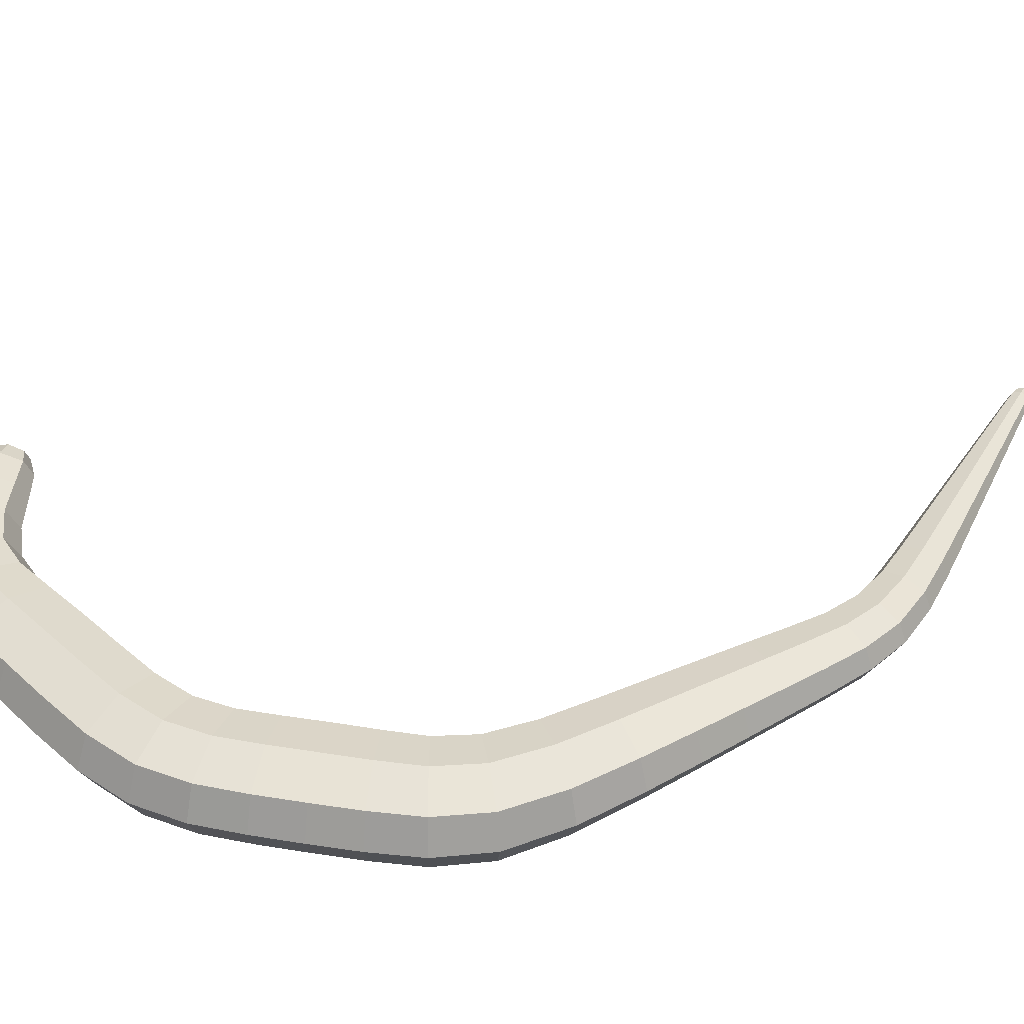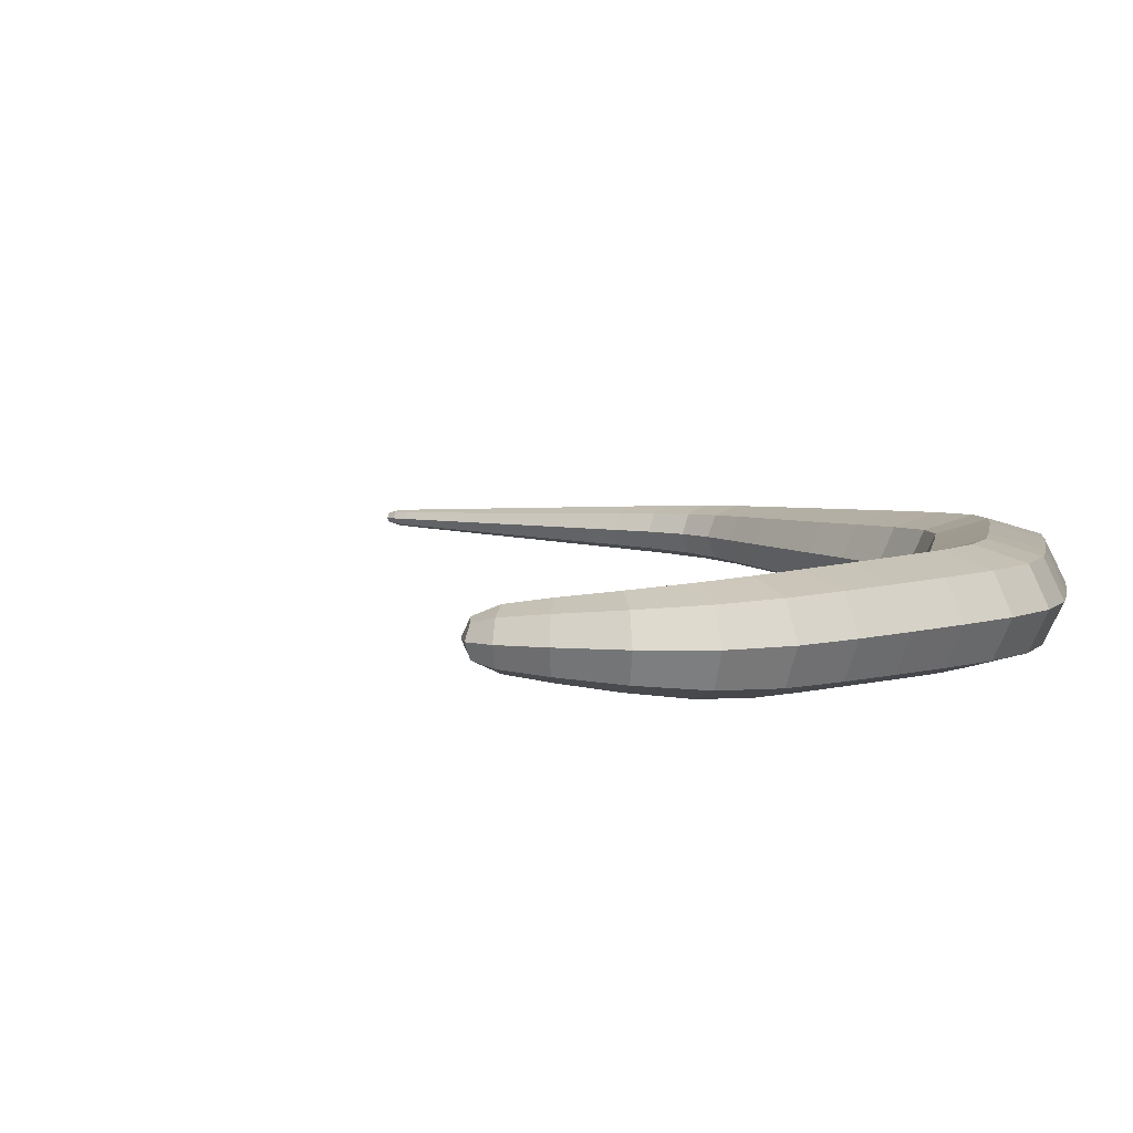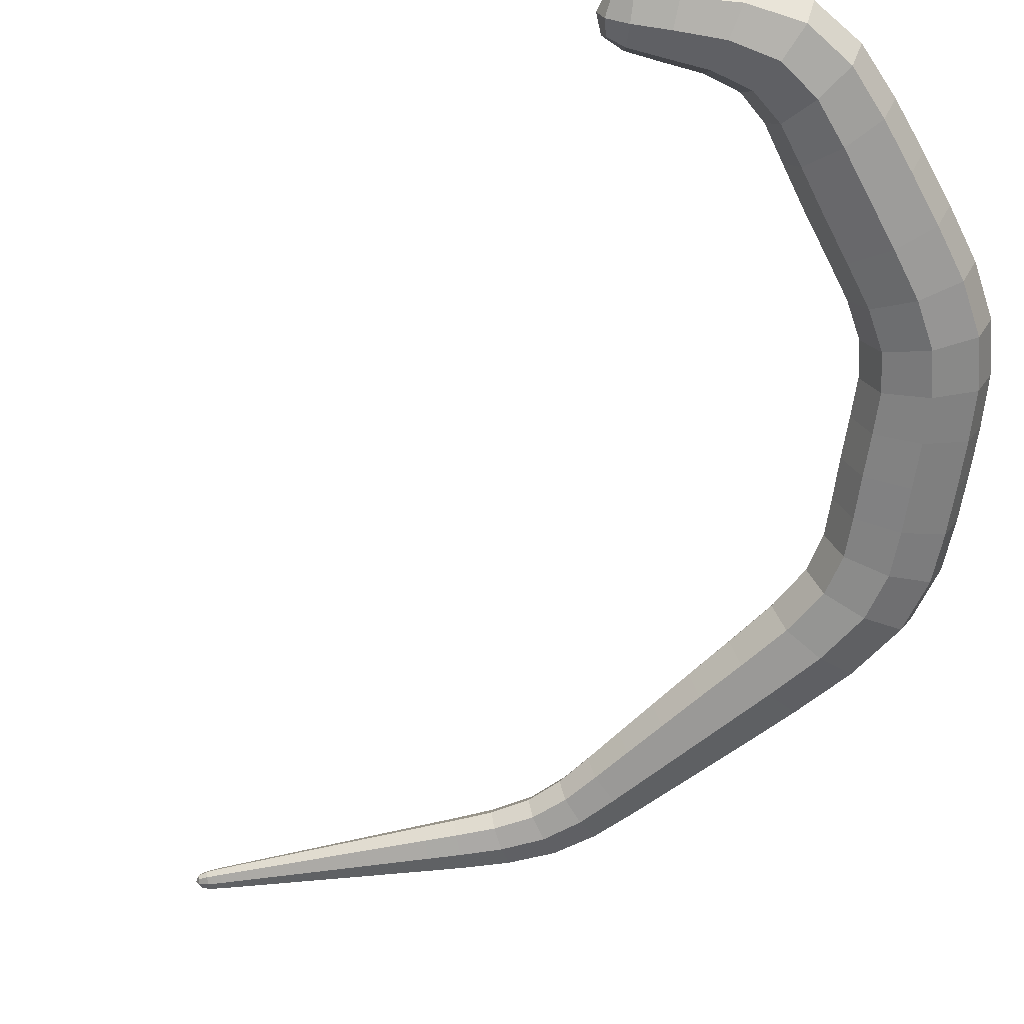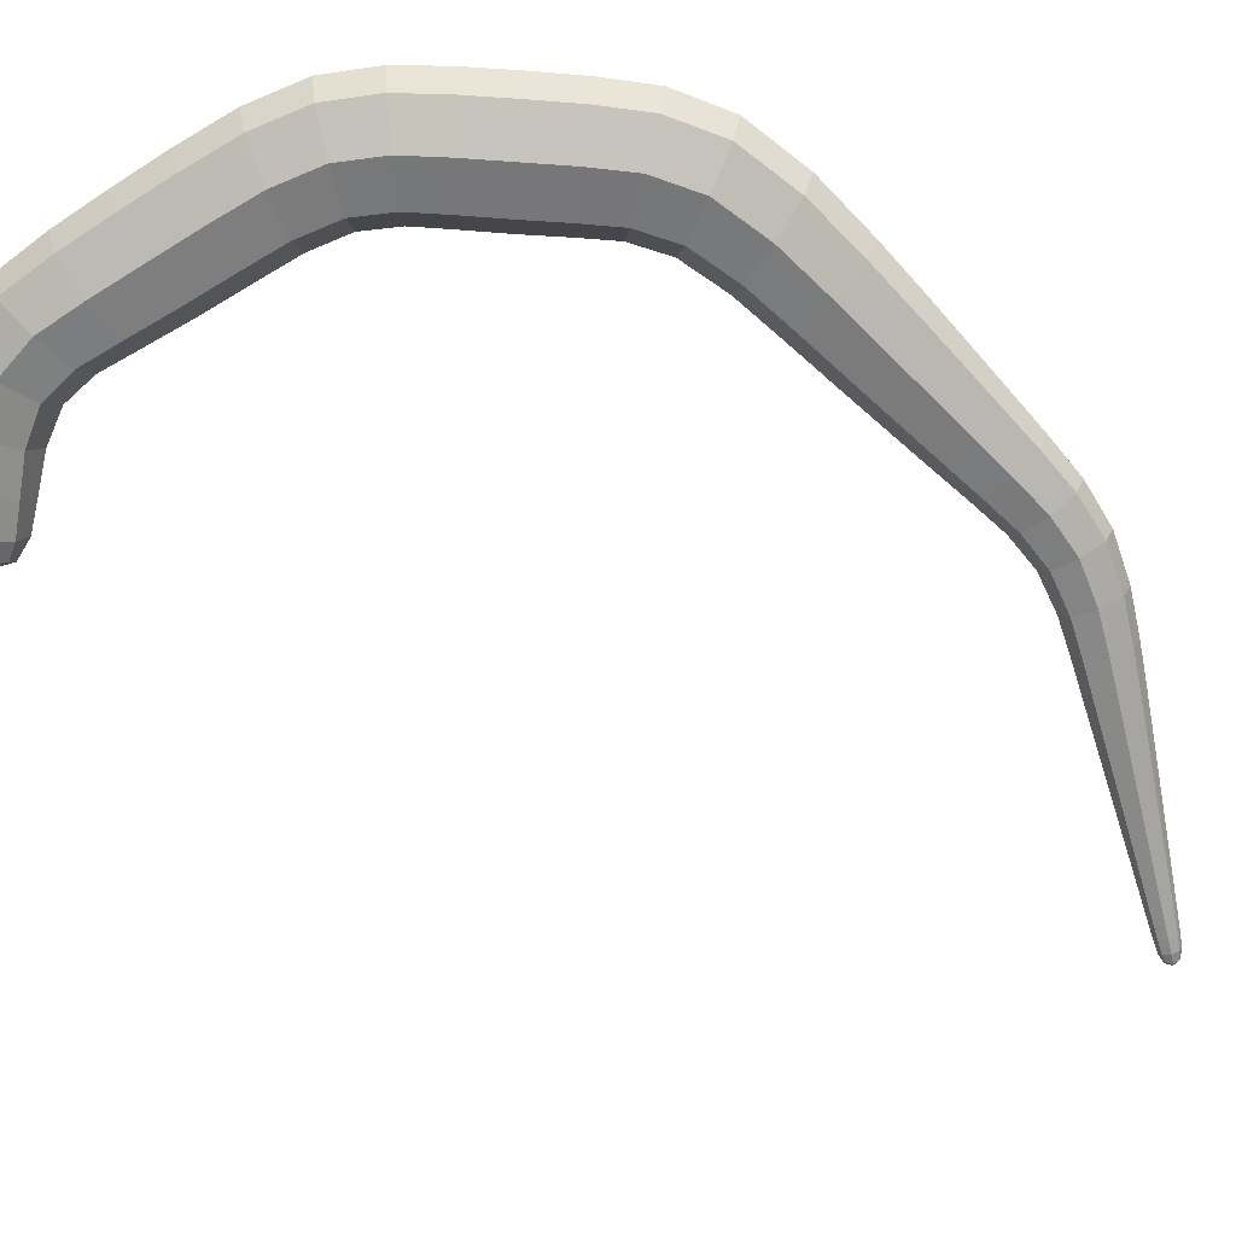
<metadata>
{"format":"obj","ext":"obj","renderer":"f3d","projection":"perspective","resolution":1024,"background":"white","views":[{"elev":44.7,"azim":56.6,"up":"+Y"},{"elev":5.8,"azim":-34.8,"up":"+Y"},{"elev":-61.9,"azim":-51.7,"up":"+Y"},{"elev":-73.2,"azim":42.1,"up":"+Y"}]}
</metadata>
<code>
o Ramie
v -0.08728 -0.007034 0.1053
v -0.1005 -0.007034 0.1183
v -0.1005 0.007034 0.1183
v -0.08728 0.007034 0.1053
v 0.2185 -0.01818 0.01477
v 0.2616 -0.01818 0.03396
v 0.2616 0.01818 0.03396
v 0.2185 0.01818 0.01477
v 0.1229 -0.01854 0.1167
v 0.1459 -0.01854 0.1591
v 0.1459 0.01854 0.1591
v 0.1229 0.01854 0.1167
v -0.02561 -0.01593 0.1453
v -0.03665 -0.01593 0.1844
v -0.03665 0.01593 0.1844
v -0.02561 0.01593 0.1453
v 0.24 -0.01028 -0.195
v 0.2663 -0.01028 -0.2003
v 0.2663 0.01028 -0.2003
v 0.24 0.01028 -0.195
v 0.1612 -0.002301 -0.3716
v 0.1666 -0.002301 -0.3745
v 0.1666 0.002301 -0.3745
v 0.1612 0.002301 -0.3716
v 0.2241 -0.008503 -0.2367
v 0.2444 -0.008503 -0.2461
v 0.2444 0.008503 -0.2461
v 0.2241 0.008503 -0.2367
v 0.2102 -0.007286 -0.2661
v 0.2271 -0.007286 -0.2751
v 0.2271 0.007286 -0.2751
v 0.2102 0.007286 -0.2661
v 0.1994 -0.00636 -0.2888
v 0.2142 -0.00636 -0.2968
v 0.2142 0.00636 -0.2968
v 0.1994 0.00636 -0.2888
v 0.1899 -0.005549 -0.3088
v 0.2029 -0.005549 -0.3157
v 0.2029 0.005549 -0.3157
v 0.1899 0.005549 -0.3088
v 0.1813 -0.004811 -0.327
v 0.1925 -0.004811 -0.333
v 0.1925 0.004811 -0.333
v 0.1813 0.004811 -0.327
v 0.1733 -0.004126 -0.3439
v 0.1829 -0.004126 -0.349
v 0.1829 0.004126 -0.349
v 0.1733 0.004126 -0.3439
v 0.1658 -0.003481 -0.3598
v 0.1739 -0.003481 -0.3641
v 0.1739 0.003481 -0.3641
v 0.1658 0.003481 -0.3598
v 0.2286 -0.01595 -0.0455
v 0.2701 -0.01595 -0.04037
v 0.2701 0.01595 -0.04037
v 0.2286 0.01595 -0.0455
v 0.2343 -0.01384 -0.1022
v 0.2708 -0.01384 -0.1002
v 0.2708 0.01384 -0.1002
v 0.2343 0.01384 -0.1022
v 0.2394 -0.01202 -0.1512
v 0.2711 -0.01202 -0.1507
v 0.2711 0.01202 -0.1507
v 0.2394 0.01202 -0.1512
v 0.1573 -0.01865 0.08736
v 0.1908 -0.01865 0.1231
v 0.1908 0.01865 0.1231
v 0.1573 0.01865 0.08736
v 0.1911 -0.01865 0.05231
v 0.2282 -0.01865 0.08407
v 0.2282 0.01865 0.08407
v 0.1911 0.01865 0.05231
v 0.01909 -0.01733 0.1414
v 0.02385 -0.01733 0.1862
v 0.02385 0.01733 0.1862
v 0.01909 0.01733 0.1414
v 0.07348 -0.01798 0.1303
v 0.08451 -0.01798 0.1762
v 0.08451 0.01798 0.1762
v 0.07348 0.01798 0.1303
v -0.0633 -0.01175 0.1214
v -0.0824 -0.01175 0.145
v -0.0824 0.01175 0.145
v -0.0633 0.01175 0.1214
v -0.08728 0 0.1027
v -0.09521 -0.008424 0.1105
v -0.1031 -0 0.1183
v -0.09521 0.008424 0.1105
v 0.1603 -0 -0.3721
v 0.1635 0.002774 -0.3738
v 0.1667 -0 -0.3756
v 0.1635 -0.002774 -0.3738
v 0.2332 -0.009358 -0.2167
v 0.2343 -0.01169 -0.2414
v 0.2563 -0.009358 -0.2247
v 0.2531 -0.01414 -0.1977
v 0.2482 -0 -0.2479
v 0.2563 0.009358 -0.2247
v 0.2712 0 -0.2014
v 0.2343 0.01169 -0.2414
v 0.2332 0.009358 -0.2167
v 0.2531 0.01414 -0.1977
v 0.2203 0 -0.2349
v 0.235 -0 -0.194
v 0.2164 -0.007828 -0.2528
v 0.2187 -0.01002 -0.2706
v 0.2348 -0.007828 -0.2624
v 0.2303 -0 -0.2768
v 0.2348 0.007828 -0.2624
v 0.2187 0.01002 -0.2706
v 0.2164 0.007828 -0.2528
v 0.207 0 -0.2644
v 0.2045 -0.006805 -0.2779
v 0.2068 -0.008746 -0.2928
v 0.2204 -0.006805 -0.2864
v 0.217 -0 -0.2983
v 0.2204 0.006805 -0.2864
v 0.2068 0.008746 -0.2928
v 0.2045 0.006805 -0.2779
v 0.1966 0 -0.2874
v 0.1945 -0.005944 -0.2991
v 0.1964 -0.00763 -0.3123
v 0.2084 -0.005944 -0.3065
v 0.2053 -0 -0.317
v 0.2084 0.005944 -0.3065
v 0.1964 0.00763 -0.3123
v 0.1945 0.005944 -0.2991
v 0.1875 -0 -0.3075
v 0.1855 -0.005172 -0.3181
v 0.1869 -0.006615 -0.33
v 0.1976 -0.005172 -0.3245
v 0.1946 -0 -0.3341
v 0.1976 0.005172 -0.3245
v 0.1869 0.006615 -0.33
v 0.1855 0.005172 -0.3181
v 0.1792 0 -0.3259
v 0.1772 -0.004462 -0.3356
v 0.1781 -0.005673 -0.3465
v 0.1877 -0.004462 -0.3411
v 0.1847 0 -0.35
v 0.1877 0.004462 -0.3411
v 0.1781 0.005673 -0.3465
v 0.1772 0.004462 -0.3356
v 0.1715 -0 -0.3429
v 0.1695 -0.003799 -0.3519
v 0.1699 -0.004786 -0.3619
v 0.1784 -0.003799 -0.3567
v 0.1754 -0 -0.3649
v 0.1784 0.003799 -0.3567
v 0.1699 0.004786 -0.3619
v 0.1695 0.003799 -0.3519
v 0.1643 0 -0.3589
v 0.1626 -0.003068 -0.367
v 0.1697 -0.003068 -0.3708
v 0.1697 0.003068 -0.3708
v 0.1626 0.003068 -0.367
v 0.2251 -0.01719 -0.01376
v 0.2493 -0.02193 -0.04294
v 0.2683 -0.01719 -0.002492
v 0.24 -0.02499 0.02437
v 0.2778 -0 -0.03941
v 0.2683 0.01719 -0.002492
v 0.2696 -0 0.03756
v 0.2493 0.02193 -0.04294
v 0.2251 0.01719 -0.01376
v 0.24 0.02499 0.02437
v 0.2208 0 -0.04646
v 0.2105 0 0.01117
v 0.2315 -0.01483 -0.07507
v 0.2525 -0.01902 -0.1012
v 0.2706 -0.01483 -0.07258
v 0.2776 -0 -0.09979
v 0.2706 0.01483 -0.07258
v 0.2525 0.01902 -0.1012
v 0.2315 0.01483 -0.07507
v 0.2274 0 -0.1025
v 0.2369 -0.01291 -0.1275
v 0.2552 -0.01653 -0.151
v 0.2709 -0.01291 -0.1258
v 0.277 0 -0.1506
v 0.2709 0.01291 -0.1258
v 0.2552 0.01653 -0.151
v 0.2369 0.01291 -0.1275
v 0.2335 -0 -0.1513
v 0.2414 -0.01117 -0.1733
v 0.2705 -0.01117 -0.1755
v 0.2705 0.01117 -0.1755
v 0.2414 0.01117 -0.1733
v 0.1412 -0.01863 0.1038
v 0.174 -0.02564 0.1052
v 0.1703 -0.01863 0.1426
v 0.1344 -0.02549 0.1379
v 0.1971 -0 0.1298
v 0.1703 0.01863 0.1426
v 0.1502 0 0.1671
v 0.174 0.02564 0.1052
v 0.1412 0.01863 0.1038
v 0.1344 0.02549 0.1379
v 0.151 0 0.08066
v 0.1186 -0 0.1087
v 0.1741 -0.01865 0.06967
v 0.2097 -0.02564 0.06819
v 0.2096 -0.01865 0.1037
v 0.2352 -0 0.09002
v 0.2096 0.01865 0.1037
v 0.2097 0.02564 0.06819
v 0.1741 0.01865 0.06967
v 0.1841 0 0.04636
v 0.2067 -0.01859 0.03555
v 0.247 -0.01859 0.06211
v 0.247 0.01859 0.06211
v 0.2067 0.01859 0.03555
v -0.004424 -0.01693 0.1462
v 0.02147 -0.02383 0.1638
v -0.007081 -0.01693 0.1894
v -0.03113 -0.0219 0.1649
v 0.02474 -0 0.1946
v -0.007081 0.01693 0.1894
v -0.03872 0 0.1918
v 0.02147 0.02383 0.1638
v -0.004424 0.01693 0.1462
v -0.03113 0.0219 0.1649
v 0.0182 0 0.133
v -0.02354 -0 0.138
v 0.04569 -0.01765 0.1357
v 0.079 -0.02472 0.1532
v 0.05401 -0.01765 0.1815
v 0.08657 0 0.1848
v 0.05401 0.01765 0.1815
v 0.079 0.02472 0.1532
v 0.04569 0.01765 0.1357
v 0.07142 -0 0.1216
v 0.09998 -0.0183 0.1248
v 0.1162 -0.0183 0.1696
v 0.1162 0.0183 0.1696
v 0.09998 0.0183 0.1248
v -0.07791 -0.00966 0.1099
v -0.07285 -0.01616 0.1332
v -0.09573 -0.00966 0.1281
v -0.08599 -0 0.1495
v -0.09573 0.00966 0.1281
v -0.07285 0.01616 0.1332
v -0.07791 0.00966 0.1099
v -0.05971 -0 0.1169
v -0.04547 -0.01399 0.1354
v -0.06224 -0.01399 0.1669
v -0.06224 0.01399 0.1669
v -0.04547 0.01399 0.1354
v -0.09794 -0 0.1077
v 0.1626 -0 -0.3755
v 0.2447 -0.01287 -0.2207
v 0.2606 -0 -0.2262
v 0.2447 0.01287 -0.2207
v 0.2288 0 -0.2152
v 0.2256 -0.01076 -0.2576
v 0.2382 -0 -0.2642
v 0.2256 0.01076 -0.2576
v 0.213 0 -0.251
v 0.2125 -0.009356 -0.2821
v 0.2234 0 -0.288
v 0.2125 0.009356 -0.2822
v 0.2016 -0 -0.2763
v 0.2014 -0.008173 -0.3028
v 0.211 -0 -0.3079
v 0.2014 0.008173 -0.3028
v 0.1919 0 -0.2977
v 0.1916 -0.007112 -0.3213
v 0.1998 -0 -0.3258
v 0.1916 0.007112 -0.3213
v 0.1833 0 -0.3169
v 0.1824 -0.006136 -0.3384
v 0.1896 0 -0.3422
v 0.1824 0.006136 -0.3384
v 0.1753 -0 -0.3345
v 0.1739 -0.005223 -0.3543
v 0.18 0 -0.3575
v 0.1739 0.005223 -0.3543
v 0.1678 -0 -0.351
v 0.1661 -0.004215 -0.369
v 0.171 -0 -0.3716
v 0.1661 0.004215 -0.369
v 0.1612 -0 -0.3664
v 0.2467 -0.02364 -0.008128
v 0.2764 -0 -0.000378
v 0.2467 0.02364 -0.008128
v 0.217 0 -0.01588
v 0.251 -0.02039 -0.07382
v 0.2779 -0 -0.07211
v 0.251 0.02039 -0.07382
v 0.2242 0 -0.07554
v 0.2539 -0.01775 -0.1267
v 0.2773 0 -0.1255
v 0.2539 0.01775 -0.1267
v 0.2305 -0 -0.1279
v 0.2559 -0.01535 -0.1744
v 0.276 -0 -0.1759
v 0.2559 0.01535 -0.1744
v 0.2359 0 -0.1729
v 0.1557 -0.02562 0.1232
v 0.1758 -0 0.1499
v 0.1557 0.02562 0.1232
v 0.1357 0 0.09647
v 0.1919 -0.02564 0.08671
v 0.2162 -0 0.1101
v 0.1919 0.02564 0.08671
v 0.1675 0 0.06328
v 0.2268 -0.02556 0.04883
v 0.2545 -0 0.06709
v 0.2268 0.02556 0.04883
v 0.1991 0 0.03057
v -0.005752 -0.02327 0.1678
v -0.007579 0 0.1975
v -0.005752 0.02327 0.1678
v -0.003926 -0 0.1381
v 0.04985 -0.02427 0.1586
v 0.05557 0 0.19
v 0.04985 0.02427 0.1586
v 0.04413 -0 0.1271
v 0.1081 -0.02516 0.1472
v 0.1193 -0 0.178
v 0.1081 0.02516 0.1472
v 0.09694 0 0.1164
v -0.08694 -0.01326 0.1189
v -0.09917 -0 0.1313
v -0.08694 0.01326 0.1189
v -0.07471 0 0.1064
v -0.05386 -0.01923 0.1512
v -0.06539 0 0.1729
v -0.05386 0.01923 0.1512
v -0.04233 -0 0.1295
f 1 86 249 85
f 86 2 87 249
f 249 87 3 88
f 85 249 88 4
f 24 90 250 89
f 90 23 91 250
f 250 91 22 92
f 89 250 92 21
f 25 94 251 93
f 94 26 95 251
f 251 95 18 96
f 93 251 96 17
f 26 97 252 95
f 97 27 98 252
f 252 98 19 99
f 95 252 99 18
f 27 100 253 98
f 100 28 101 253
f 253 101 20 102
f 98 253 102 19
f 28 103 254 101
f 103 25 93 254
f 254 93 17 104
f 101 254 104 20
f 29 106 255 105
f 106 30 107 255
f 255 107 26 94
f 105 255 94 25
f 30 108 256 107
f 108 31 109 256
f 256 109 27 97
f 107 256 97 26
f 31 110 257 109
f 110 32 111 257
f 257 111 28 100
f 109 257 100 27
f 32 112 258 111
f 112 29 105 258
f 258 105 25 103
f 111 258 103 28
f 33 114 259 113
f 114 34 115 259
f 259 115 30 106
f 113 259 106 29
f 34 116 260 115
f 116 35 117 260
f 260 117 31 108
f 115 260 108 30
f 35 118 261 117
f 118 36 119 261
f 261 119 32 110
f 117 261 110 31
f 36 120 262 119
f 120 33 113 262
f 262 113 29 112
f 119 262 112 32
f 37 122 263 121
f 122 38 123 263
f 263 123 34 114
f 121 263 114 33
f 38 124 264 123
f 124 39 125 264
f 264 125 35 116
f 123 264 116 34
f 39 126 265 125
f 126 40 127 265
f 265 127 36 118
f 125 265 118 35
f 40 128 266 127
f 128 37 121 266
f 266 121 33 120
f 127 266 120 36
f 41 130 267 129
f 130 42 131 267
f 267 131 38 122
f 129 267 122 37
f 42 132 268 131
f 132 43 133 268
f 268 133 39 124
f 131 268 124 38
f 43 134 269 133
f 134 44 135 269
f 269 135 40 126
f 133 269 126 39
f 44 136 270 135
f 136 41 129 270
f 270 129 37 128
f 135 270 128 40
f 45 138 271 137
f 138 46 139 271
f 271 139 42 130
f 137 271 130 41
f 46 140 272 139
f 140 47 141 272
f 272 141 43 132
f 139 272 132 42
f 47 142 273 141
f 142 48 143 273
f 273 143 44 134
f 141 273 134 43
f 48 144 274 143
f 144 45 137 274
f 274 137 41 136
f 143 274 136 44
f 49 146 275 145
f 146 50 147 275
f 275 147 46 138
f 145 275 138 45
f 50 148 276 147
f 148 51 149 276
f 276 149 47 140
f 147 276 140 46
f 51 150 277 149
f 150 52 151 277
f 277 151 48 142
f 149 277 142 47
f 52 152 278 151
f 152 49 145 278
f 278 145 45 144
f 151 278 144 48
f 21 92 279 153
f 92 22 154 279
f 279 154 50 146
f 153 279 146 49
f 22 91 280 154
f 91 23 155 280
f 280 155 51 148
f 154 280 148 50
f 23 90 281 155
f 90 24 156 281
f 281 156 52 150
f 155 281 150 51
f 24 89 282 156
f 89 21 153 282
f 282 153 49 152
f 156 282 152 52
f 53 158 283 157
f 158 54 159 283
f 283 159 6 160
f 157 283 160 5
f 54 161 284 159
f 161 55 162 284
f 284 162 7 163
f 159 284 163 6
f 55 164 285 162
f 164 56 165 285
f 285 165 8 166
f 162 285 166 7
f 56 167 286 165
f 167 53 157 286
f 286 157 5 168
f 165 286 168 8
f 57 170 287 169
f 170 58 171 287
f 287 171 54 158
f 169 287 158 53
f 58 172 288 171
f 172 59 173 288
f 288 173 55 161
f 171 288 161 54
f 59 174 289 173
f 174 60 175 289
f 289 175 56 164
f 173 289 164 55
f 60 176 290 175
f 176 57 169 290
f 290 169 53 167
f 175 290 167 56
f 61 178 291 177
f 178 62 179 291
f 291 179 58 170
f 177 291 170 57
f 62 180 292 179
f 180 63 181 292
f 292 181 59 172
f 179 292 172 58
f 63 182 293 181
f 182 64 183 293
f 293 183 60 174
f 181 293 174 59
f 64 184 294 183
f 184 61 177 294
f 294 177 57 176
f 183 294 176 60
f 17 96 295 185
f 96 18 186 295
f 295 186 62 178
f 185 295 178 61
f 18 99 296 186
f 99 19 187 296
f 296 187 63 180
f 186 296 180 62
f 19 102 297 187
f 102 20 188 297
f 297 188 64 182
f 187 297 182 63
f 20 104 298 188
f 104 17 185 298
f 298 185 61 184
f 188 298 184 64
f 65 190 299 189
f 190 66 191 299
f 299 191 10 192
f 189 299 192 9
f 66 193 300 191
f 193 67 194 300
f 300 194 11 195
f 191 300 195 10
f 67 196 301 194
f 196 68 197 301
f 301 197 12 198
f 194 301 198 11
f 68 199 302 197
f 199 65 189 302
f 302 189 9 200
f 197 302 200 12
f 69 202 303 201
f 202 70 203 303
f 303 203 66 190
f 201 303 190 65
f 70 204 304 203
f 204 71 205 304
f 304 205 67 193
f 203 304 193 66
f 71 206 305 205
f 206 72 207 305
f 305 207 68 196
f 205 305 196 67
f 72 208 306 207
f 208 69 201 306
f 306 201 65 199
f 207 306 199 68
f 5 160 307 209
f 160 6 210 307
f 307 210 70 202
f 209 307 202 69
f 6 163 308 210
f 163 7 211 308
f 308 211 71 204
f 210 308 204 70
f 7 166 309 211
f 166 8 212 309
f 309 212 72 206
f 211 309 206 71
f 8 168 310 212
f 168 5 209 310
f 310 209 69 208
f 212 310 208 72
f 73 214 311 213
f 214 74 215 311
f 311 215 14 216
f 213 311 216 13
f 74 217 312 215
f 217 75 218 312
f 312 218 15 219
f 215 312 219 14
f 75 220 313 218
f 220 76 221 313
f 313 221 16 222
f 218 313 222 15
f 76 223 314 221
f 223 73 213 314
f 314 213 13 224
f 221 314 224 16
f 77 226 315 225
f 226 78 227 315
f 315 227 74 214
f 225 315 214 73
f 78 228 316 227
f 228 79 229 316
f 316 229 75 217
f 227 316 217 74
f 79 230 317 229
f 230 80 231 317
f 317 231 76 220
f 229 317 220 75
f 80 232 318 231
f 232 77 225 318
f 318 225 73 223
f 231 318 223 76
f 9 192 319 233
f 192 10 234 319
f 319 234 78 226
f 233 319 226 77
f 10 195 320 234
f 195 11 235 320
f 320 235 79 228
f 234 320 228 78
f 11 198 321 235
f 198 12 236 321
f 321 236 80 230
f 235 321 230 79
f 12 200 322 236
f 200 9 233 322
f 322 233 77 232
f 236 322 232 80
f 81 238 323 237
f 238 82 239 323
f 323 239 2 86
f 237 323 86 1
f 82 240 324 239
f 240 83 241 324
f 324 241 3 87
f 239 324 87 2
f 83 242 325 241
f 242 84 243 325
f 325 243 4 88
f 241 325 88 3
f 84 244 326 243
f 244 81 237 326
f 326 237 1 85
f 243 326 85 4
f 13 216 327 245
f 216 14 246 327
f 327 246 82 238
f 245 327 238 81
f 14 219 328 246
f 219 15 247 328
f 328 247 83 240
f 246 328 240 82
f 15 222 329 247
f 222 16 248 329
f 329 248 84 242
f 247 329 242 83
f 16 224 330 248
f 224 13 245 330
f 330 245 81 244
f 248 330 244 84

</code>
